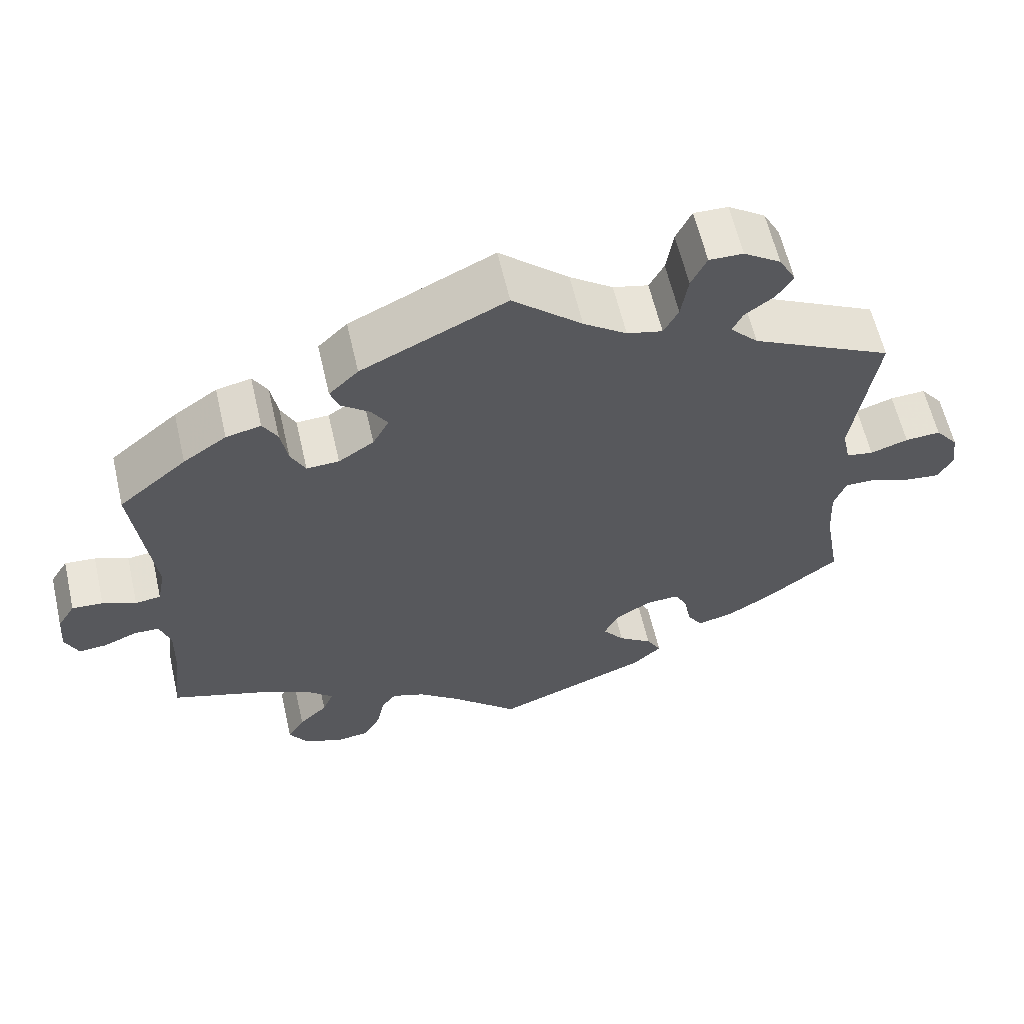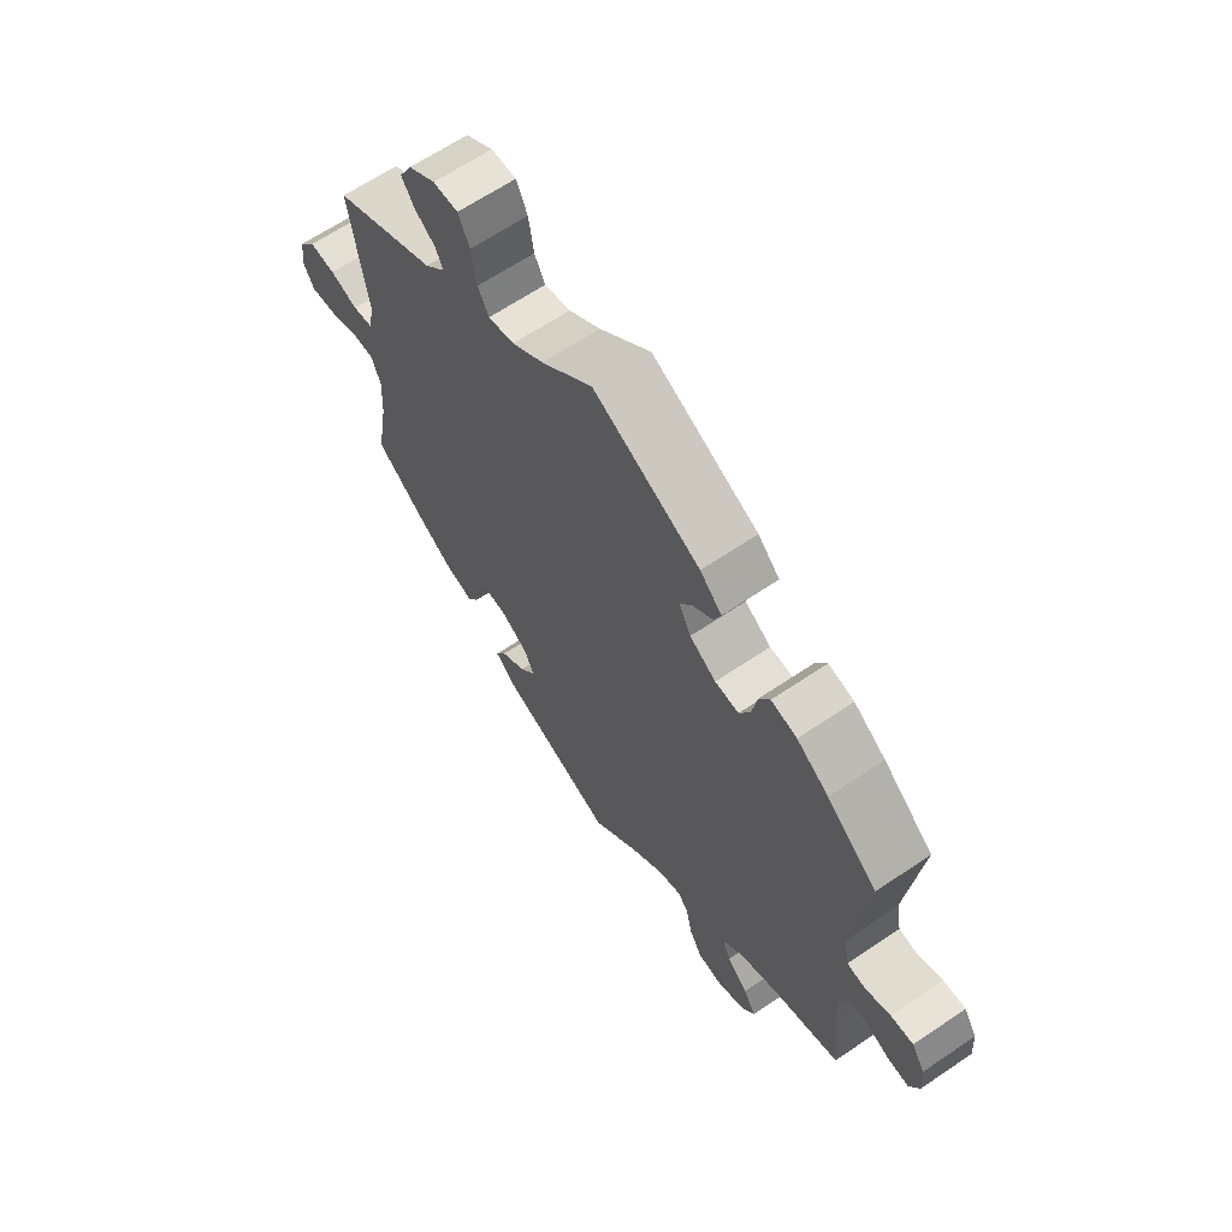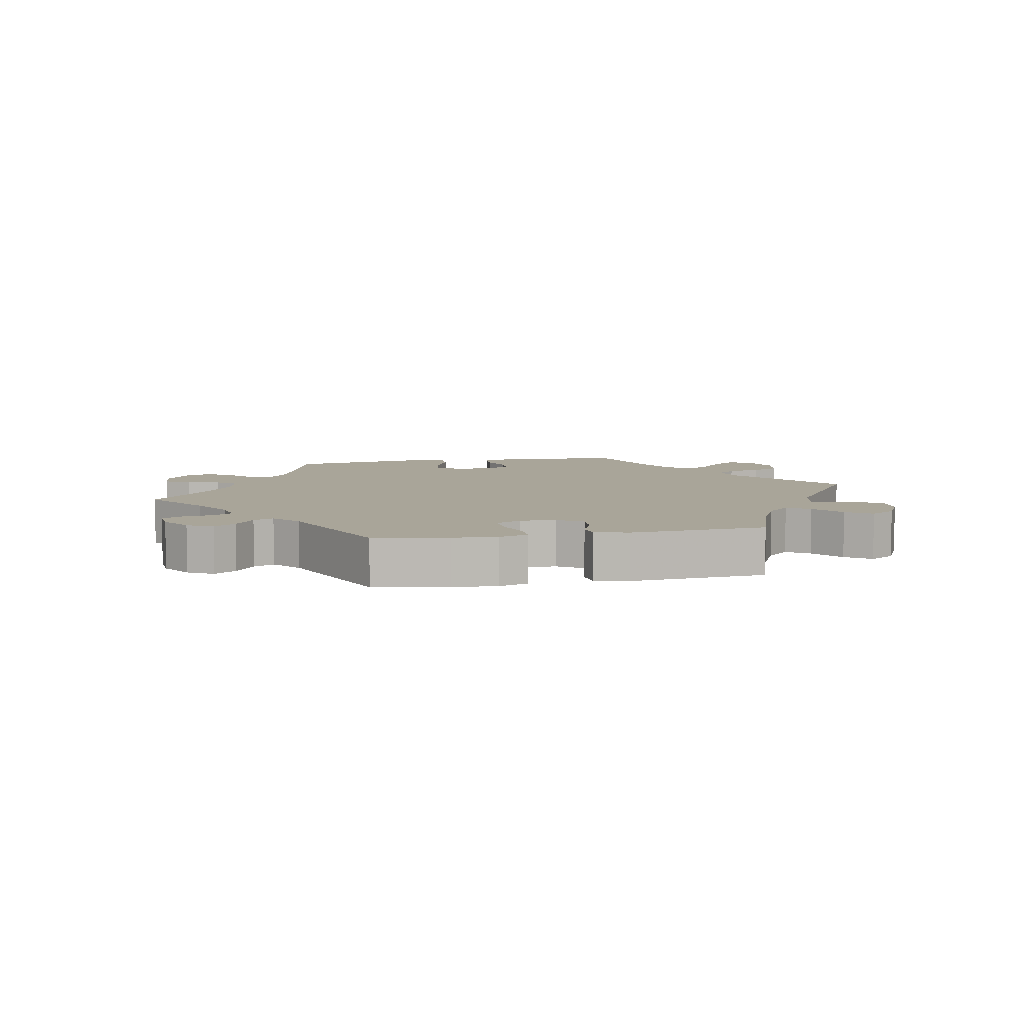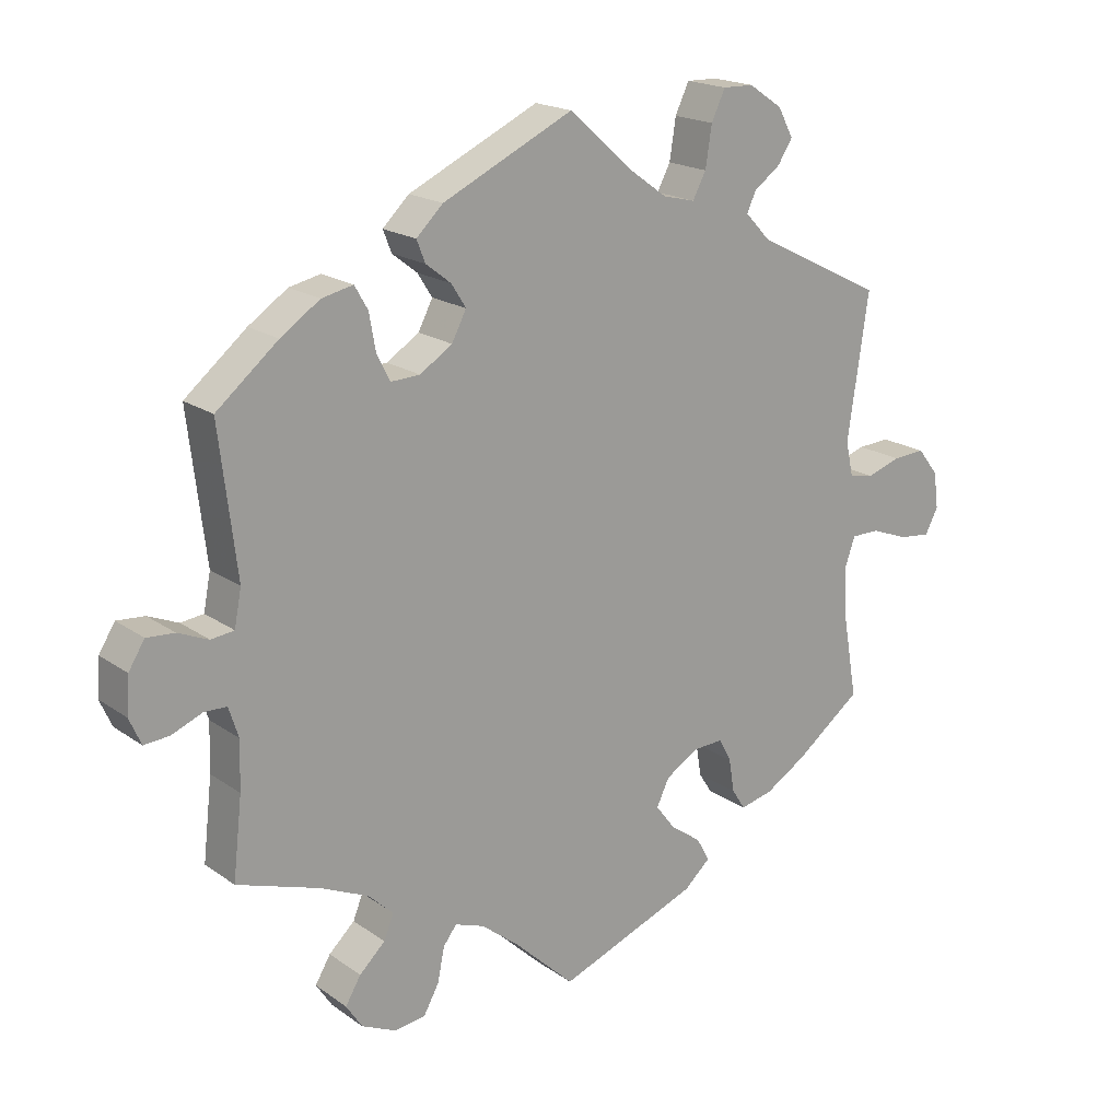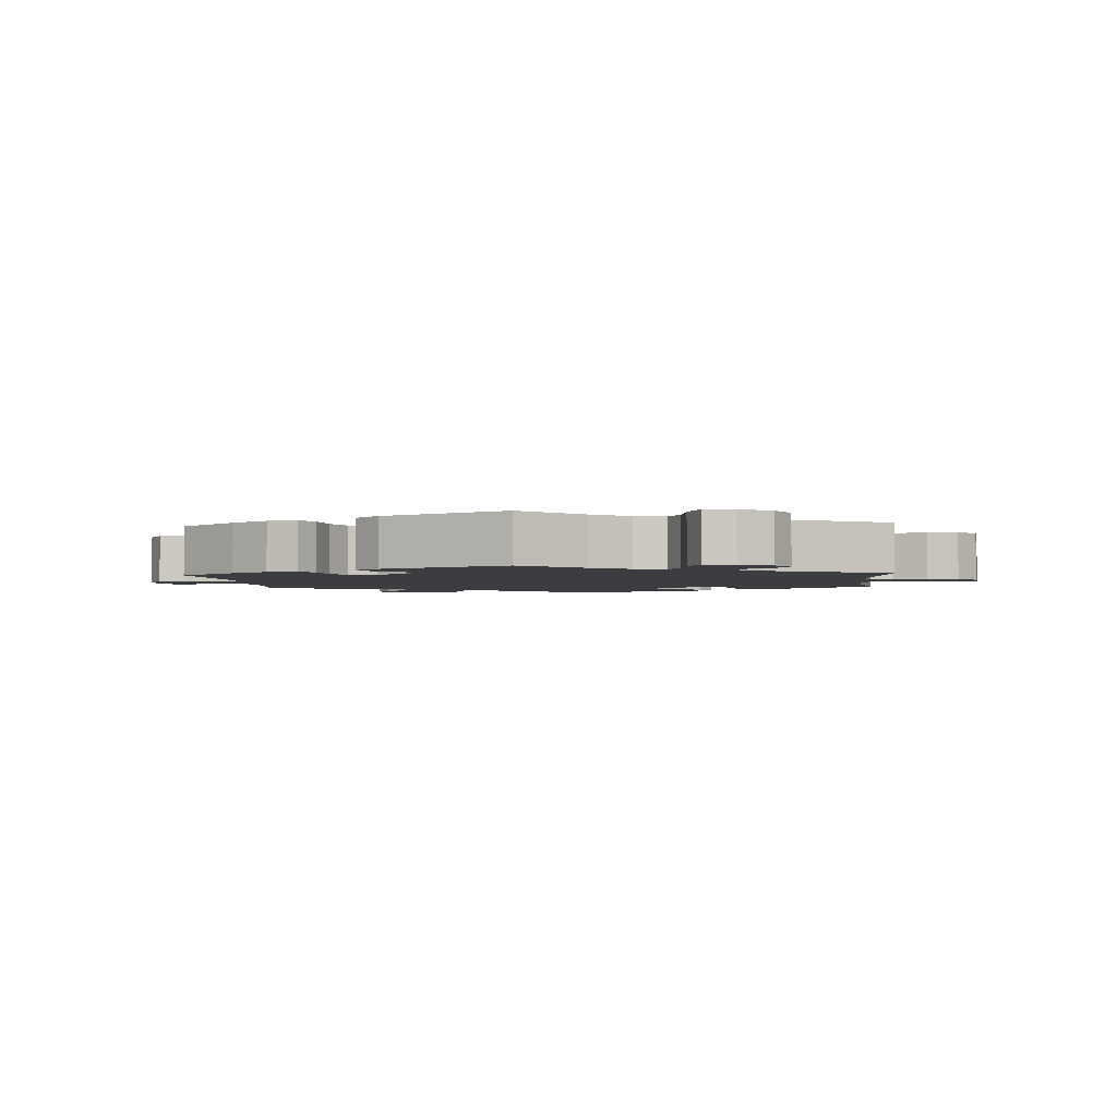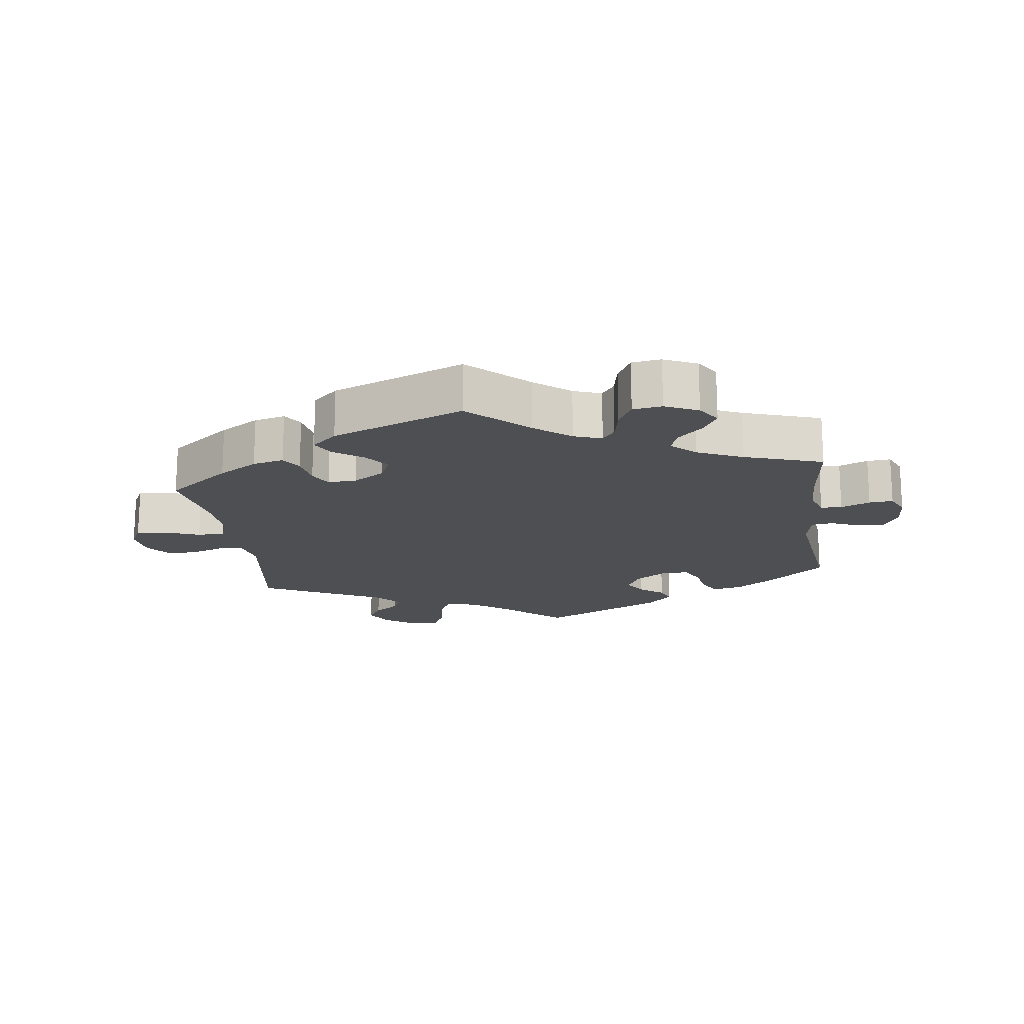
<metadata>
{"format":"obj","ext":"obj","renderer":"f3d","projection":"perspective","resolution":1024,"background":"white","views":[{"elev":60.9,"azim":-13.0,"up":"+Z"},{"elev":64.5,"azim":-124.3,"up":"+Z"},{"elev":7.4,"azim":-40.8,"up":"+Y"},{"elev":18.8,"azim":-37.3,"up":"+Z"},{"elev":-2.6,"azim":4.8,"up":"+Y"},{"elev":-17.6,"azim":-172.2,"up":"+Y"}]}
</metadata>
<code>
v 0.471 0.07 0.085
v 0.482 0.07 0.035
v 0.517 0.07 0.029
v 0.566 0.07 0.045
v 0.612 0.07 0.048
v 0.642 0.07 0.01
v 0.649 0.07 -0.042
v 0.63 0.07 -0.078
v 0.585 0.07 -0.073
v 0.532 0.07 -0.053
v 0.491 0.07 -0.053
v 0.476 0.07 -0.096
v 0.48 0.07 -0.168
v 0.501 0.07 -0.288
v 0.406 0.07 -0.36
v 0.347 0.07 -0.396
v 0.3 0.07 -0.407
v 0.281 0.07 -0.377
v 0.273 0.07 -0.329
v 0.255 0.07 -0.296
v 0.212 0.07 -0.298
v 0.165 0.07 -0.327
v 0.147 0.07 -0.365
v 0.175 0.07 -0.402
v 0.219 0.07 -0.433
v 0.238 0.07 -0.467
v 0.2 0.07 -0.501
v 0 0.07 -0.578
v -0.087 0.07 -0.496
v -0.141 0.07 -0.453
v -0.183 0.07 -0.438
v -0.202 0.07 -0.463
v -0.212 0.07 -0.512
v -0.234 0.07 -0.552
v -0.278 0.07 -0.558
v -0.328 0.07 -0.535
v -0.351 0.07 -0.5
v -0.329 0.07 -0.463
v -0.292 0.07 -0.428
v -0.278 0.07 -0.393
v -0.314 0.07 -0.359
v -0.383 0.07 -0.328
v -0.501 0.07 -0.289
v -0.488 0.07 -0.174
v -0.486 0.07 -0.105
v -0.5 0.07 -0.062
v -0.532 0.07 -0.061
v -0.576 0.07 -0.079
v -0.612 0.07 -0.082
v -0.629 0.07 -0.044
v -0.625 0.07 0.009
v -0.602 0.07 0.046
v -0.562 0.07 0.043
v -0.519 0.07 0.025
v -0.486 0.07 0.029
v -0.476 0.07 0.081
v -0.501 0.07 0.289
v -0.413 0.07 0.362
v -0.357 0.07 0.4
v -0.312 0.07 0.41
v -0.293 0.07 0.377
v -0.284 0.07 0.326
v -0.265 0.07 0.288
v -0.223 0.07 0.29
v -0.177 0.07 0.32
v -0.156 0.07 0.36
v -0.177 0.07 0.393
v -0.213 0.07 0.421
v -0.225 0.07 0.452
v -0.187 0.07 0.489
v 0 0.07 0.578
v 0.09 0.07 0.498
v 0.146 0.07 0.458
v 0.192 0.07 0.447
v 0.211 0.07 0.483
v 0.22 0.07 0.541
v 0.24 0.07 0.583
v 0.284 0.07 0.582
v 0.332 0.07 0.55
v 0.354 0.07 0.509
v 0.333 0.07 0.476
v 0.295 0.07 0.448
v 0.282 0.07 0.42
v 0.318 0.07 0.382
v 0.501 0.07 0.29
v 0.471 0 0.085
v 0.482 0 0.035
v 0.517 0 0.029
v 0.566 0 0.045
v 0.612 0 0.048
v 0.642 0 0.01
v 0.649 0 -0.042
v 0.63 0 -0.078
v 0.585 0 -0.073
v 0.532 0 -0.053
v 0.491 0 -0.053
v 0.476 0 -0.096
v 0.48 0 -0.168
v 0.501 0 -0.288
v 0.406 0 -0.36
v 0.347 0 -0.396
v 0.3 0 -0.407
v 0.281 0 -0.377
v 0.273 0 -0.329
v 0.255 0 -0.296
v 0.212 0 -0.298
v 0.165 0 -0.327
v 0.147 0 -0.365
v 0.175 0 -0.402
v 0.219 0 -0.433
v 0.238 0 -0.467
v 0.2 0 -0.501
v 0 0 -0.578
v -0.087 0 -0.496
v -0.141 0 -0.453
v -0.183 0 -0.438
v -0.202 0 -0.463
v -0.212 0 -0.512
v -0.234 0 -0.552
v -0.278 0 -0.558
v -0.328 0 -0.535
v -0.351 0 -0.5
v -0.329 0 -0.463
v -0.292 0 -0.428
v -0.278 0 -0.393
v -0.314 0 -0.359
v -0.383 0 -0.328
v -0.501 0 -0.289
v -0.488 0 -0.174
v -0.486 0 -0.105
v -0.5 0 -0.062
v -0.532 0 -0.061
v -0.576 0 -0.079
v -0.612 0 -0.082
v -0.629 0 -0.044
v -0.625 0 0.009
v -0.602 0 0.046
v -0.562 0 0.043
v -0.519 0 0.025
v -0.486 0 0.029
v -0.476 0 0.081
v -0.501 0 0.289
v -0.413 0 0.362
v -0.357 0 0.4
v -0.312 0 0.41
v -0.293 0 0.377
v -0.284 0 0.326
v -0.265 0 0.288
v -0.223 0 0.29
v -0.177 0 0.32
v -0.156 0 0.36
v -0.177 0 0.393
v -0.213 0 0.421
v -0.225 0 0.452
v -0.187 0 0.489
v 0 0 0.578
v 0.09 0 0.498
v 0.146 0 0.458
v 0.192 0 0.447
v 0.211 0 0.483
v 0.22 0 0.541
v 0.24 0 0.583
v 0.284 0 0.582
v 0.332 0 0.55
v 0.354 0 0.509
v 0.333 0 0.476
v 0.295 0 0.448
v 0.282 0 0.42
v 0.318 0 0.382
v 0.501 0 0.29
f 84 85 1
f 83 84 1 2
f 79 80 81 82
f 79 82 83
f 78 79 83
f 75 76 77 78
f 74 75 78 83
f 73 74 83 2
f 69 70 71 72
f 67 68 69 72
f 66 67 72 73
f 65 66 73 2
f 59 60 61 62
f 59 62 63
f 56 57 58 59
f 55 56 59 63
f 51 52 53 54
f 51 54 55
f 50 51 55
f 47 48 49 50
f 46 47 50 55
f 45 46 55 63
f 42 43 44
f 41 42 44 45
f 40 41 45 63
f 36 37 38 39
f 36 39 40
f 35 36 40
f 32 33 34 35
f 31 32 35 40
f 30 31 40 63
f 26 27 28 29
f 24 25 26 29
f 23 24 29 30
f 22 23 30 63
f 16 17 18 19
f 16 19 20
f 13 14 15 16
f 12 13 16 20
f 11 12 20 21
f 7 8 9 10
f 7 10 11
f 6 7 11
f 3 4 5 6
f 3 6 11
f 2 3 11 21
f 64 65 2 21
f 21 22 63 64
f 86 170 169
f 87 86 169 168
f 167 166 165 164
f 168 167 164
f 168 164 163
f 163 162 161 160
f 168 163 160 159
f 87 168 159 158
f 157 156 155 154
f 157 154 153 152
f 158 157 152 151
f 87 158 151 150
f 147 146 145 144
f 148 147 144
f 144 143 142 141
f 148 144 141 140
f 139 138 137 136
f 140 139 136
f 140 136 135
f 135 134 133 132
f 140 135 132 131
f 148 140 131 130
f 129 128 127
f 130 129 127 126
f 148 130 126 125
f 124 123 122 121
f 125 124 121
f 125 121 120
f 120 119 118 117
f 125 120 117 116
f 148 125 116 115
f 114 113 112 111
f 114 111 110 109
f 115 114 109 108
f 148 115 108 107
f 104 103 102 101
f 105 104 101
f 101 100 99 98
f 105 101 98 97
f 106 105 97 96
f 95 94 93 92
f 96 95 92
f 96 92 91
f 91 90 89 88
f 96 91 88
f 106 96 88 87
f 106 87 150 149
f 149 148 107 106
f 1 86 87 2
f 2 87 88 3
f 3 88 89 4
f 4 89 90 5
f 5 90 91 6
f 6 91 92 7
f 7 92 93 8
f 8 93 94 9
f 9 94 95 10
f 10 95 96 11
f 11 96 97 12
f 12 97 98 13
f 13 98 99 14
f 14 99 100 15
f 15 100 101 16
f 16 101 102 17
f 17 102 103 18
f 18 103 104 19
f 19 104 105 20
f 20 105 106 21
f 21 106 107 22
f 22 107 108 23
f 23 108 109 24
f 24 109 110 25
f 25 110 111 26
f 26 111 112 27
f 27 112 113 28
f 28 113 114 29
f 29 114 115 30
f 30 115 116 31
f 31 116 117 32
f 32 117 118 33
f 33 118 119 34
f 34 119 120 35
f 35 120 121 36
f 36 121 122 37
f 37 122 123 38
f 38 123 124 39
f 39 124 125 40
f 40 125 126 41
f 41 126 127 42
f 42 127 128 43
f 43 128 129 44
f 44 129 130 45
f 45 130 131 46
f 46 131 132 47
f 47 132 133 48
f 48 133 134 49
f 49 134 135 50
f 50 135 136 51
f 51 136 137 52
f 52 137 138 53
f 53 138 139 54
f 54 139 140 55
f 55 140 141 56
f 56 141 142 57
f 57 142 143 58
f 58 143 144 59
f 59 144 145 60
f 60 145 146 61
f 61 146 147 62
f 62 147 148 63
f 63 148 149 64
f 64 149 150 65
f 65 150 151 66
f 66 151 152 67
f 67 152 153 68
f 68 153 154 69
f 69 154 155 70
f 70 155 156 71
f 71 156 157 72
f 72 157 158 73
f 73 158 159 74
f 74 159 160 75
f 75 160 161 76
f 76 161 162 77
f 77 162 163 78
f 78 163 164 79
f 79 164 165 80
f 80 165 166 81
f 81 166 167 82
f 82 167 168 83
f 83 168 169 84
f 84 169 170 85
f 85 170 86 1

</code>
